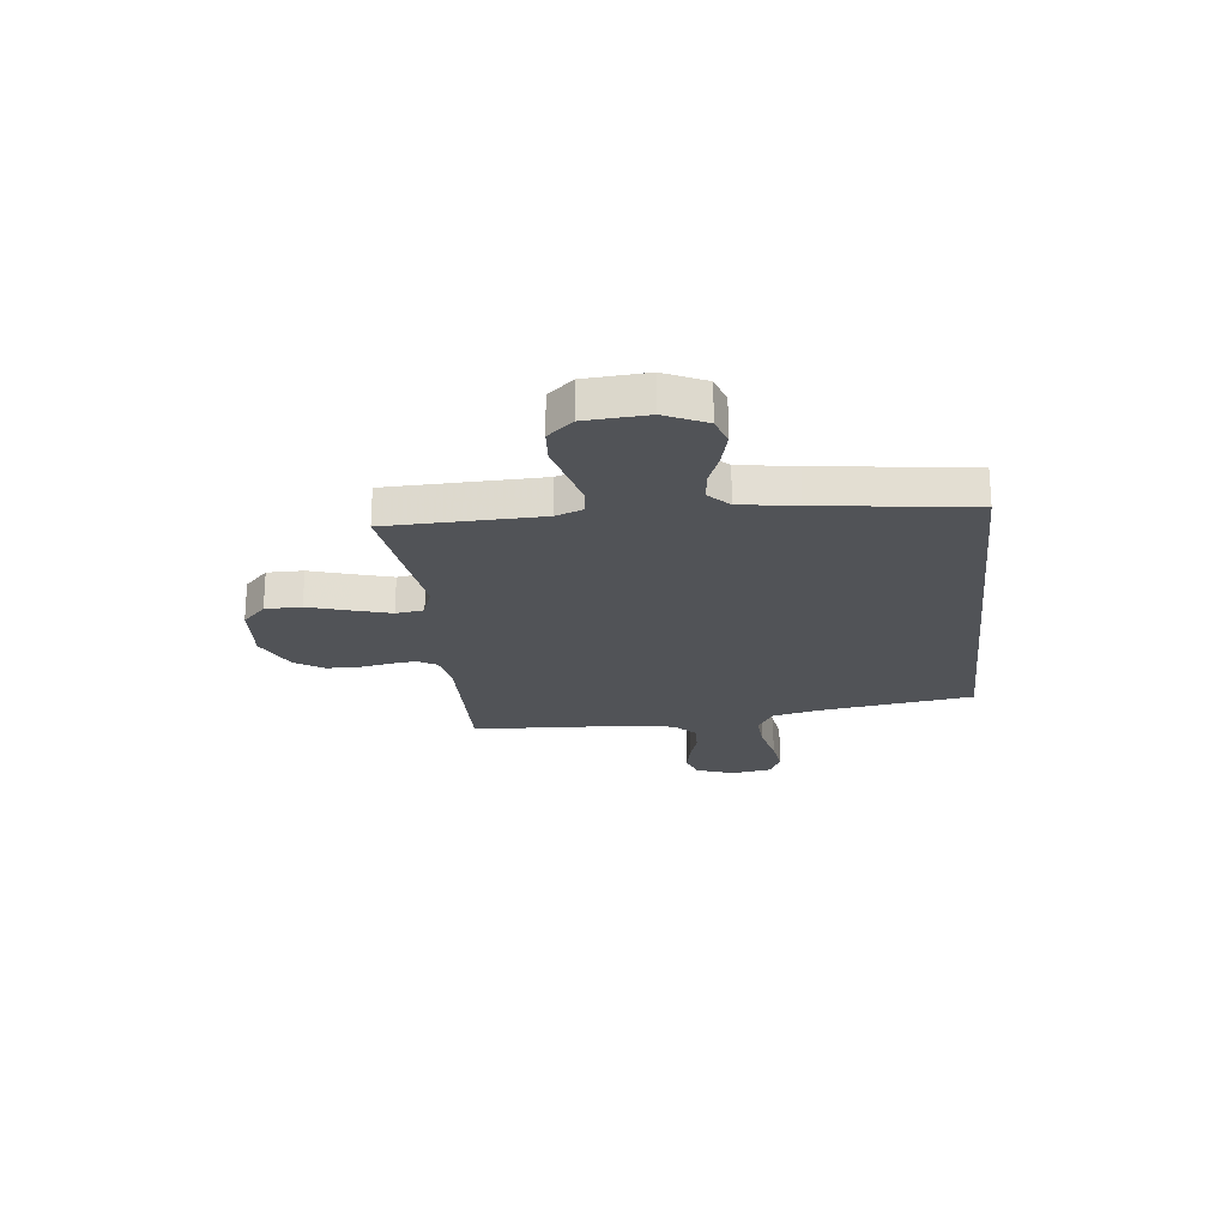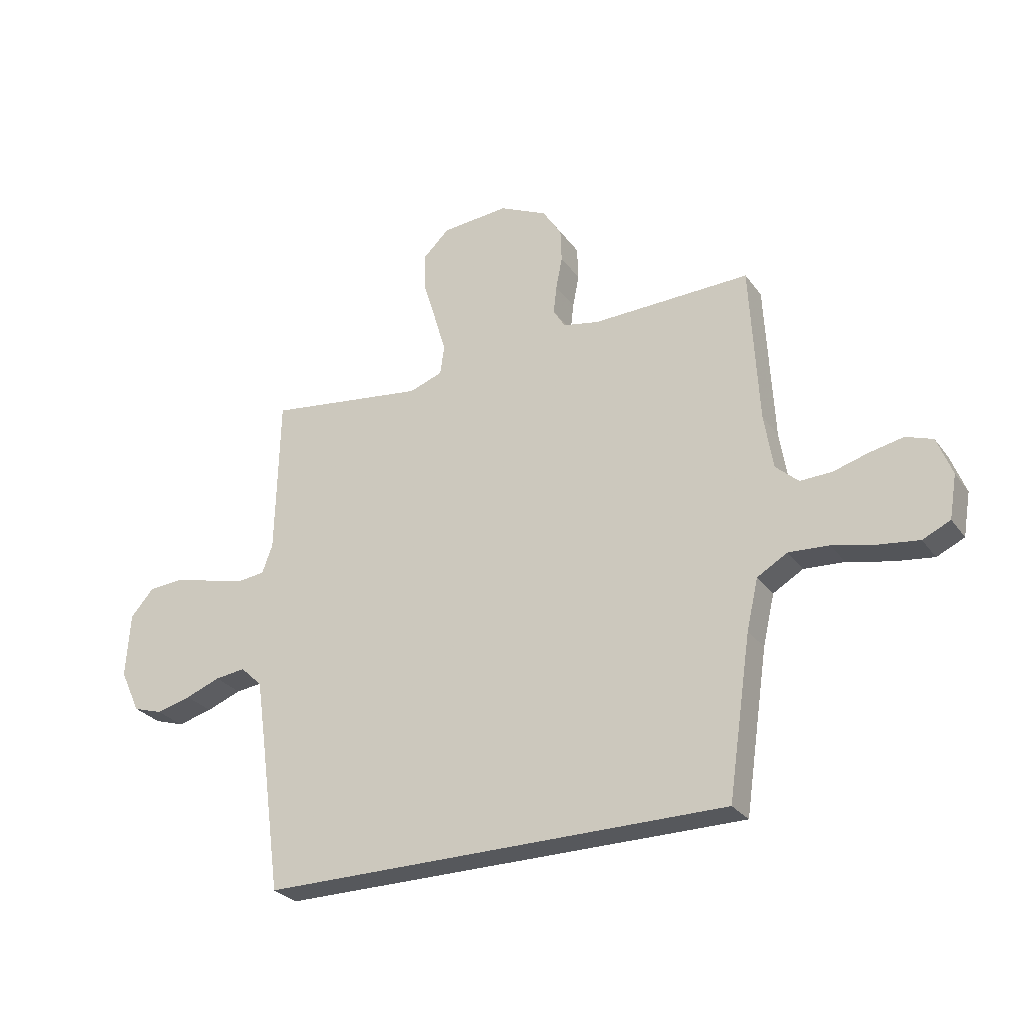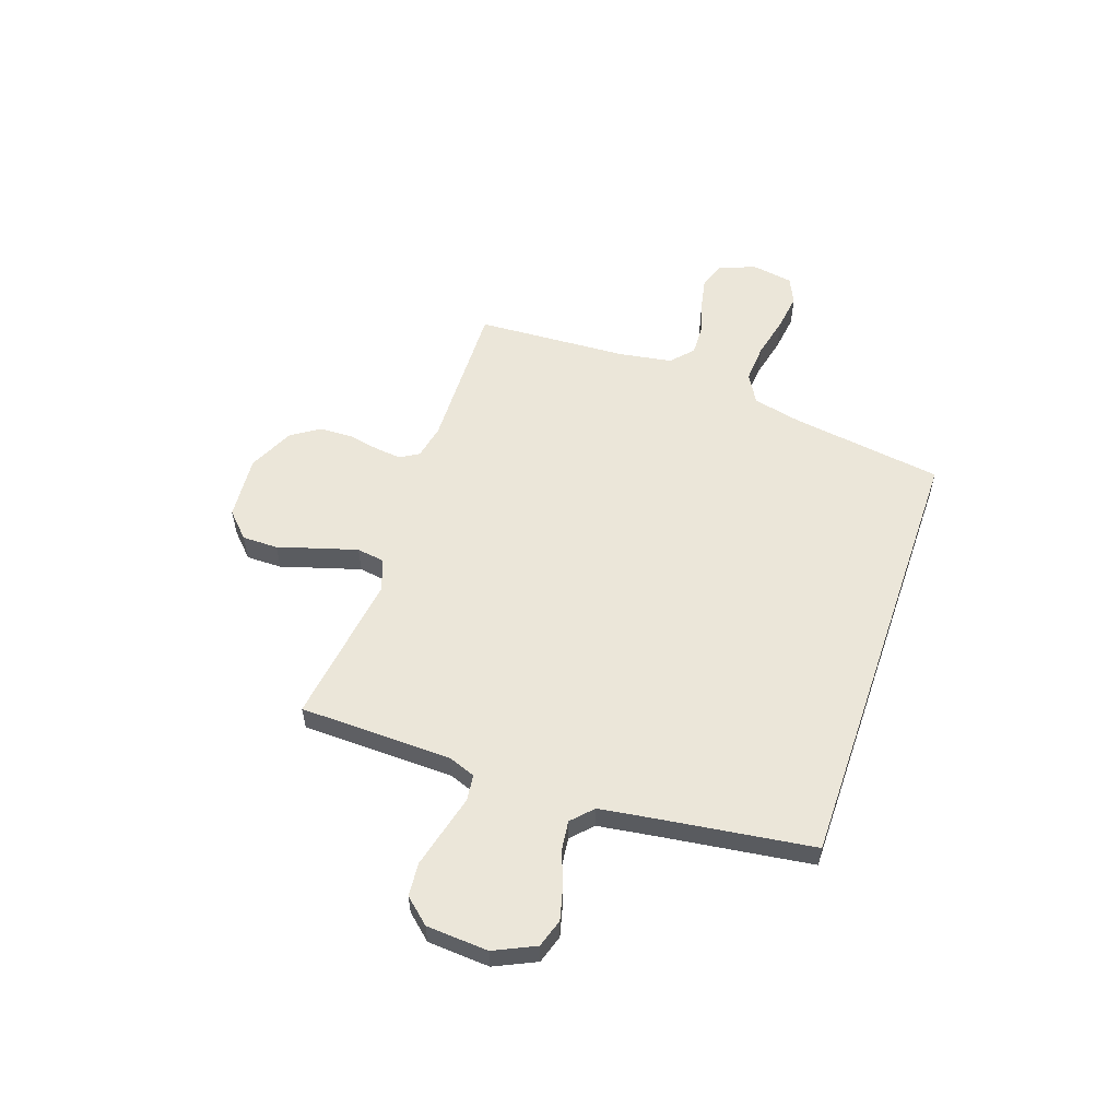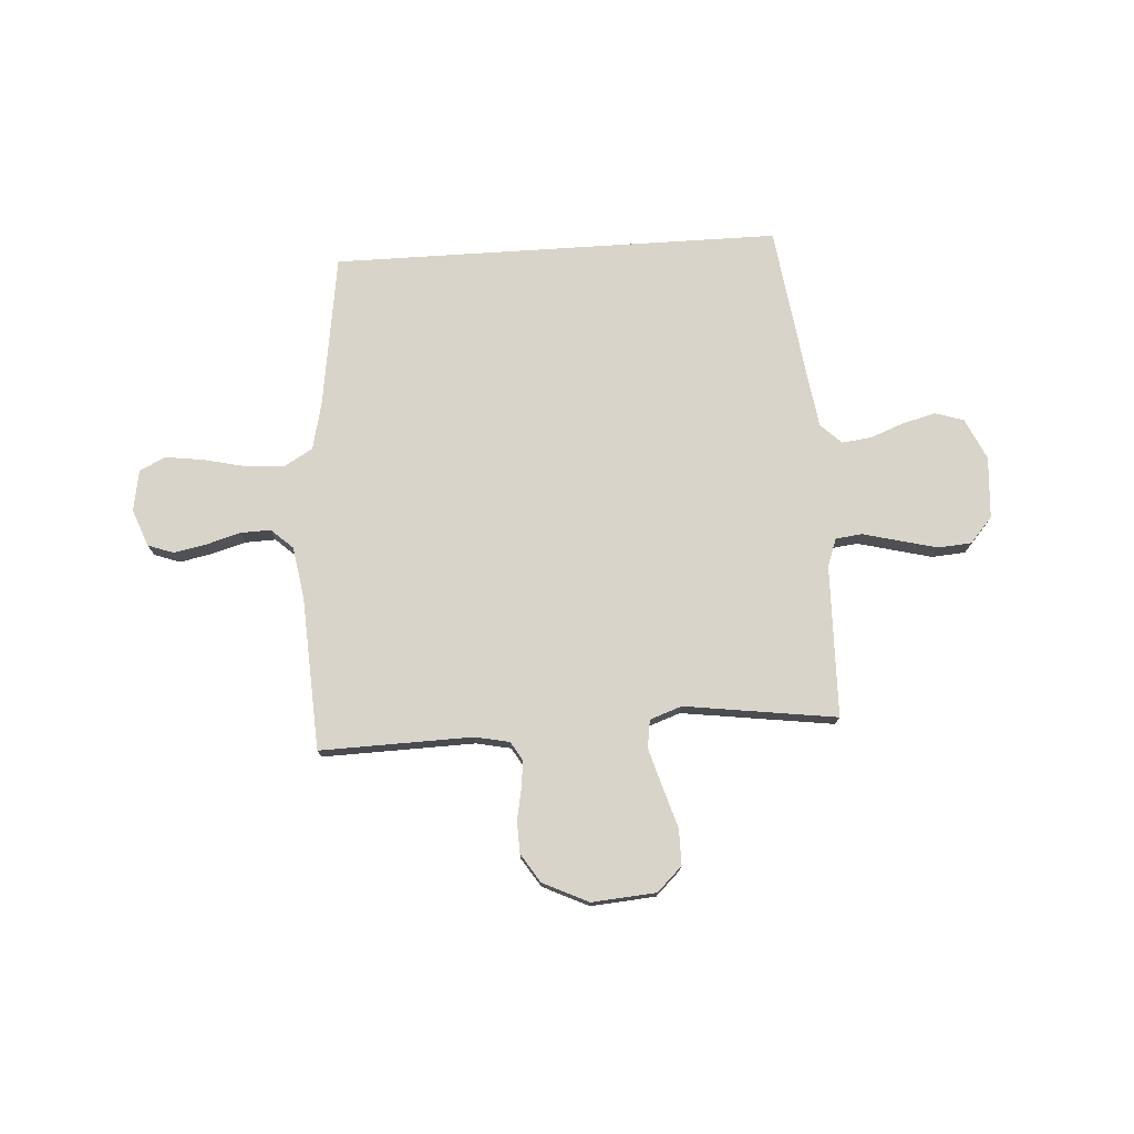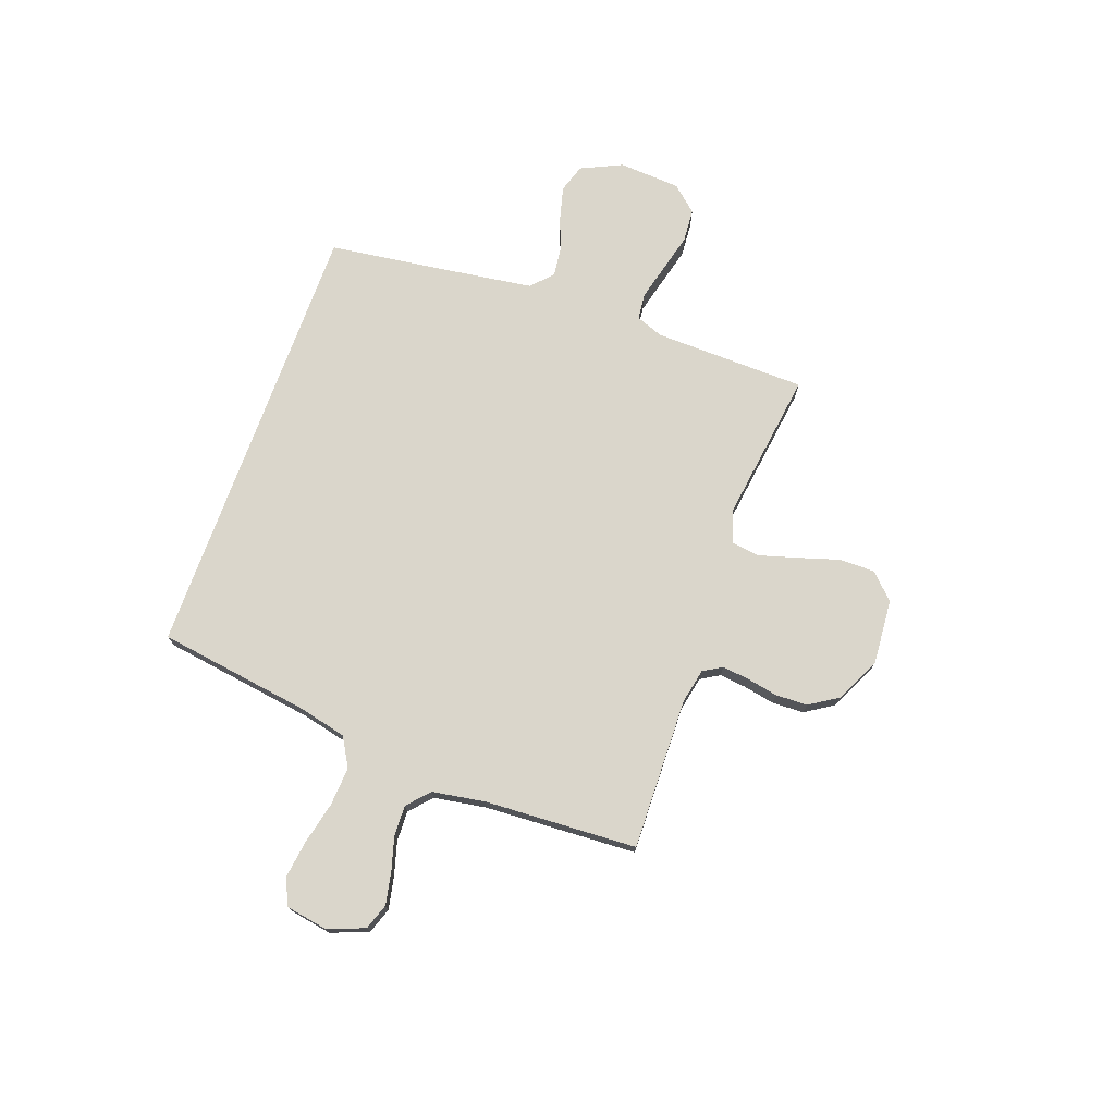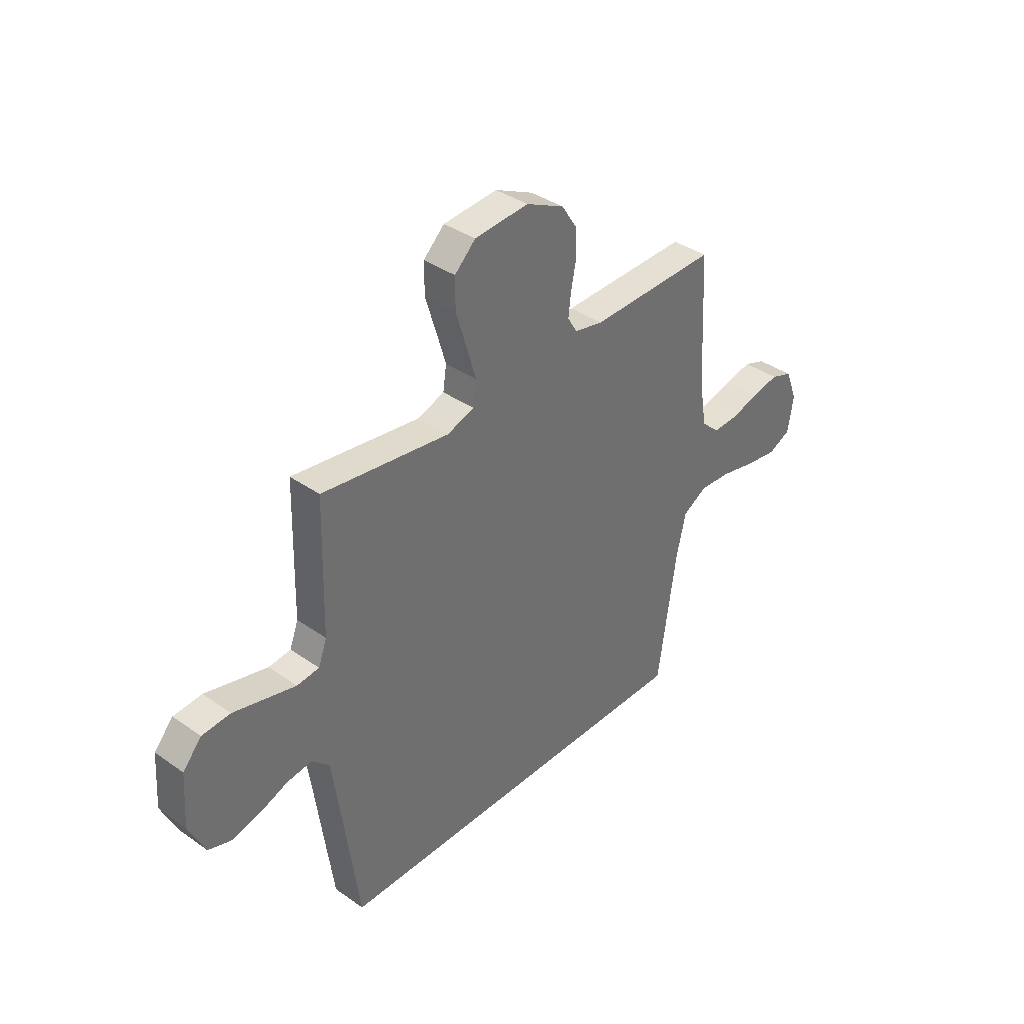
<metadata>
{"format":"obj","ext":"obj","renderer":"f3d","projection":"perspective","resolution":1024,"background":"white","views":[{"elev":-22.2,"azim":96.5,"up":"+Y"},{"elev":-28.0,"azim":-151.4,"up":"+Z"},{"elev":56.0,"azim":109.0,"up":"+Y"},{"elev":75.1,"azim":-3.7,"up":"+Y"},{"elev":73.8,"azim":-70.1,"up":"+Y"},{"elev":37.5,"azim":132.0,"up":"+Z"}]}
</metadata>
<code>
v 0.461 0.07 -0.5
v -0.423 0.07 -0.5
v -0.467 0.07 -0.2
v -0.489 0.07 -0.105
v -0.546 0.07 -0.072
v -0.622 0.07 -0.077
v -0.705 0.07 -0.096
v -0.779 0.07 -0.106
v -0.831 0.07 -0.082
v -0.845 0.07 0
v -0.817 0.07 0.073
v -0.766 0.07 0.091
v -0.702 0.07 0.078
v -0.636 0.07 0.059
v -0.576 0.07 0.057
v -0.533 0.07 0.096
v -0.516 0.07 0.2
v -0.5 0.07 0.5
v -0.2 0.07 0.493
v -0.132 0.07 0.507
v -0.11 0.07 0.544
v -0.116 0.07 0.597
v -0.128 0.07 0.658
v -0.126 0.07 0.721
v -0.09 0.07 0.777
v 0 0.07 0.82
v 0.127 0.07 0.81
v 0.176 0.07 0.763
v 0.176 0.07 0.692
v 0.151 0.07 0.611
v 0.129 0.07 0.536
v 0.137 0.07 0.481
v 0.2 0.07 0.459
v 0.5 0.07 0.5
v 0.507 0.07 0.2
v 0.527 0.07 0.146
v 0.579 0.07 0.14
v 0.65 0.07 0.158
v 0.725 0.07 0.177
v 0.791 0.07 0.172
v 0.835 0.07 0.122
v 0.843 0.07 0
v 0.805 0.07 -0.081
v 0.749 0.07 -0.099
v 0.683 0.07 -0.082
v 0.617 0.07 -0.057
v 0.559 0.07 -0.05
v 0.518 0.07 -0.089
v 0.502 0.07 -0.2
v 0.461 0 -0.5
v -0.423 0 -0.5
v -0.467 0 -0.2
v -0.489 0 -0.105
v -0.546 0 -0.072
v -0.622 0 -0.077
v -0.705 0 -0.096
v -0.779 0 -0.106
v -0.831 0 -0.082
v -0.845 0 0
v -0.817 0 0.073
v -0.766 0 0.091
v -0.702 0 0.078
v -0.636 0 0.059
v -0.576 0 0.057
v -0.533 0 0.096
v -0.516 0 0.2
v -0.5 0 0.5
v -0.2 0 0.493
v -0.132 0 0.507
v -0.11 0 0.544
v -0.116 0 0.597
v -0.128 0 0.658
v -0.126 0 0.721
v -0.09 0 0.777
v 0 0 0.82
v 0.127 0 0.81
v 0.176 0 0.763
v 0.176 0 0.692
v 0.151 0 0.611
v 0.129 0 0.536
v 0.137 0 0.481
v 0.2 0 0.459
v 0.5 0 0.5
v 0.507 0 0.2
v 0.527 0 0.146
v 0.579 0 0.14
v 0.65 0 0.158
v 0.725 0 0.177
v 0.791 0 0.172
v 0.835 0 0.122
v 0.843 0 0
v 0.805 0 -0.081
v 0.749 0 -0.099
v 0.683 0 -0.082
v 0.617 0 -0.057
v 0.559 0 -0.05
v 0.518 0 -0.089
v 0.502 0 -0.2
f 44 45 46
f 43 44 46
f 42 43 46
f 41 42 46
f 40 41 46
f 39 40 46
f 38 39 46
f 37 38 46
f 36 37 46 47
f 35 36 47 48
f 33 34 35
f 35 48 49
f 33 35 49
f 32 33 49
f 28 29 30
f 27 28 30
f 26 27 30
f 25 26 30
f 24 25 30
f 23 24 30
f 22 23 30
f 21 22 30 31
f 20 21 31 32
f 17 18 19
f 32 49 1
f 20 32 1
f 19 20 1
f 17 19 1
f 16 17 1
f 12 13 14
f 11 12 14
f 10 11 14
f 9 10 14
f 8 9 14
f 7 8 14
f 6 7 14
f 5 6 14 15
f 1 2 3
f 1 3 4
f 5 15 16
f 4 5 16
f 1 4 16
f 95 94 93
f 95 93 92
f 95 92 91
f 95 91 90
f 95 90 89
f 95 89 88
f 95 88 87
f 95 87 86
f 96 95 86 85
f 97 96 85 84
f 84 83 82
f 98 97 84
f 98 84 82
f 98 82 81
f 79 78 77
f 79 77 76
f 79 76 75
f 79 75 74
f 79 74 73
f 79 73 72
f 79 72 71
f 80 79 71 70
f 81 80 70 69
f 68 67 66
f 50 98 81
f 50 81 69
f 50 69 68
f 50 68 66
f 50 66 65
f 63 62 61
f 63 61 60
f 63 60 59
f 63 59 58
f 63 58 57
f 63 57 56
f 63 56 55
f 64 63 55 54
f 52 51 50
f 53 52 50
f 65 64 54
f 65 54 53
f 65 53 50
f 1 50 51 2
f 2 51 52 3
f 3 52 53 4
f 4 53 54 5
f 5 54 55 6
f 6 55 56 7
f 7 56 57 8
f 8 57 58 9
f 9 58 59 10
f 10 59 60 11
f 11 60 61 12
f 12 61 62 13
f 13 62 63 14
f 14 63 64 15
f 15 64 65 16
f 16 65 66 17
f 17 66 67 18
f 18 67 68 19
f 19 68 69 20
f 20 69 70 21
f 21 70 71 22
f 22 71 72 23
f 23 72 73 24
f 24 73 74 25
f 25 74 75 26
f 26 75 76 27
f 27 76 77 28
f 28 77 78 29
f 29 78 79 30
f 30 79 80 31
f 31 80 81 32
f 32 81 82 33
f 33 82 83 34
f 34 83 84 35
f 35 84 85 36
f 36 85 86 37
f 37 86 87 38
f 38 87 88 39
f 39 88 89 40
f 40 89 90 41
f 41 90 91 42
f 42 91 92 43
f 43 92 93 44
f 44 93 94 45
f 45 94 95 46
f 46 95 96 47
f 47 96 97 48
f 48 97 98 49
f 49 98 50 1

</code>
